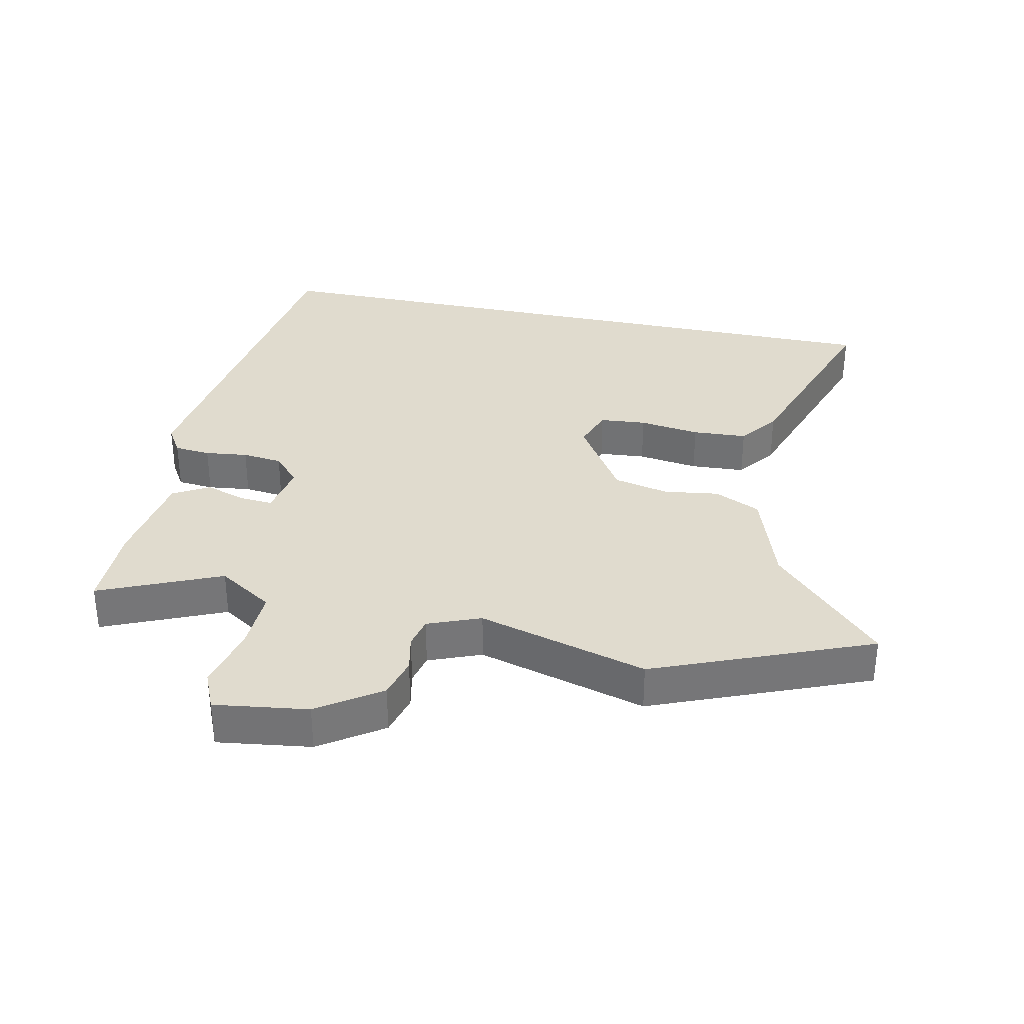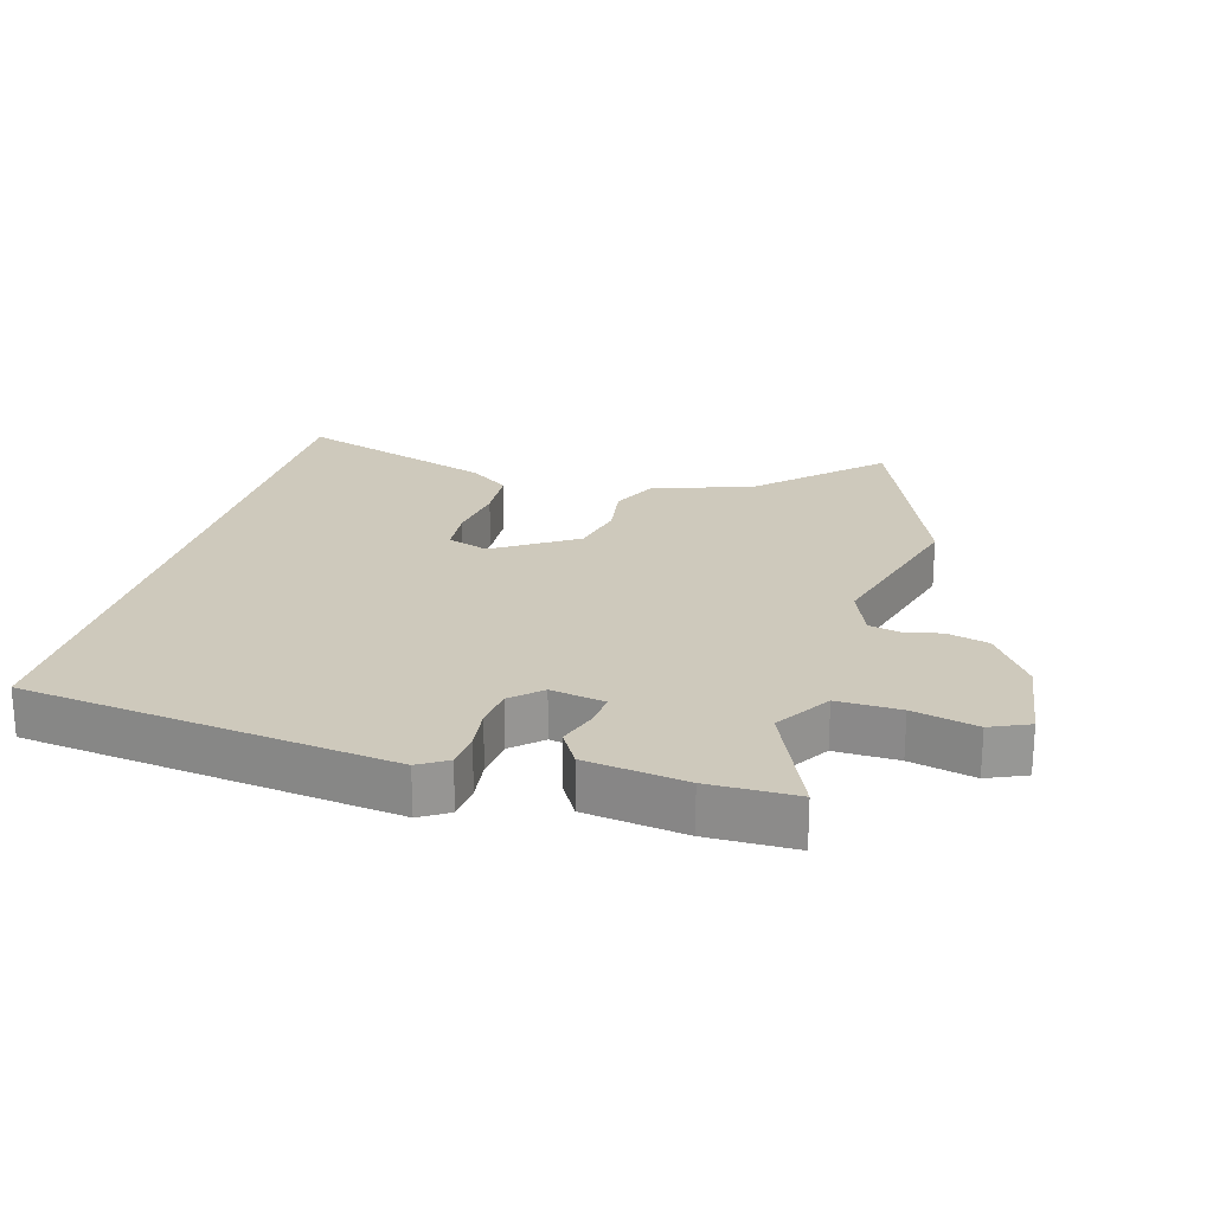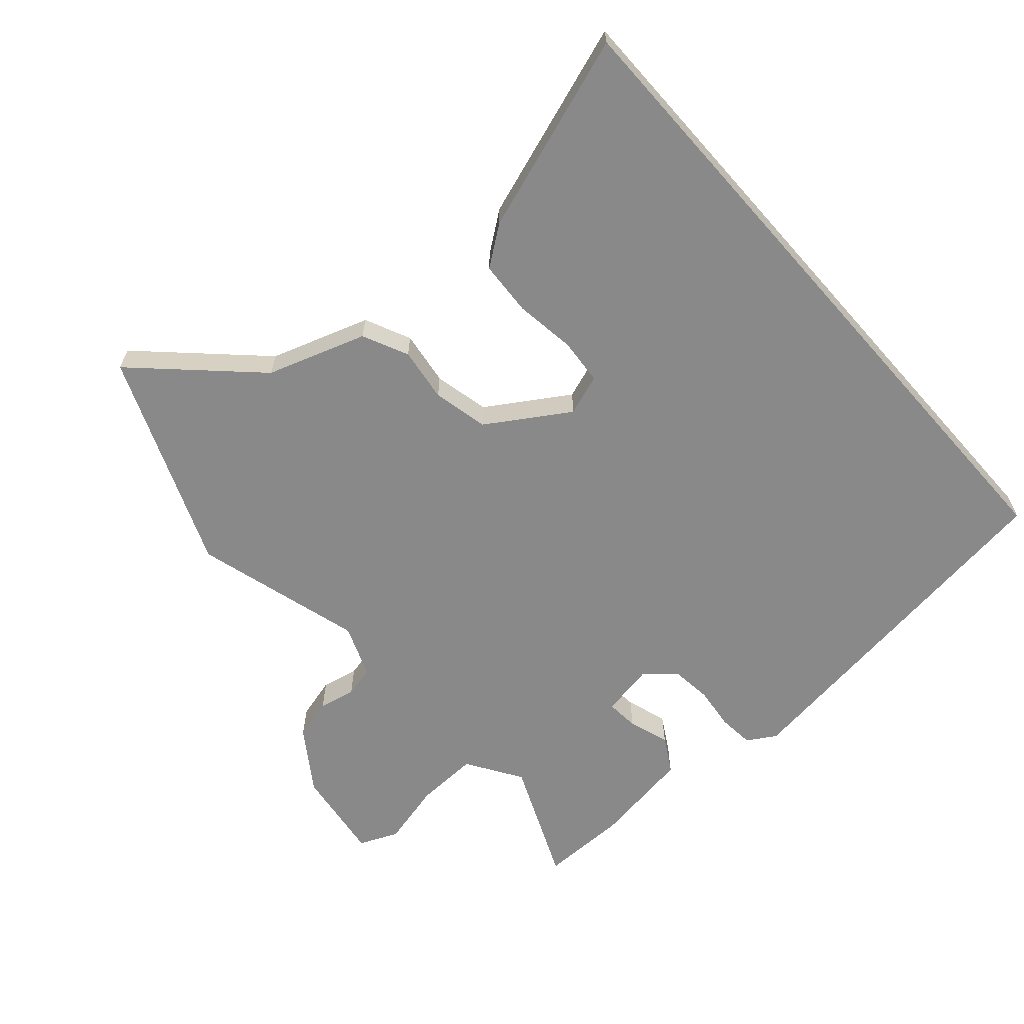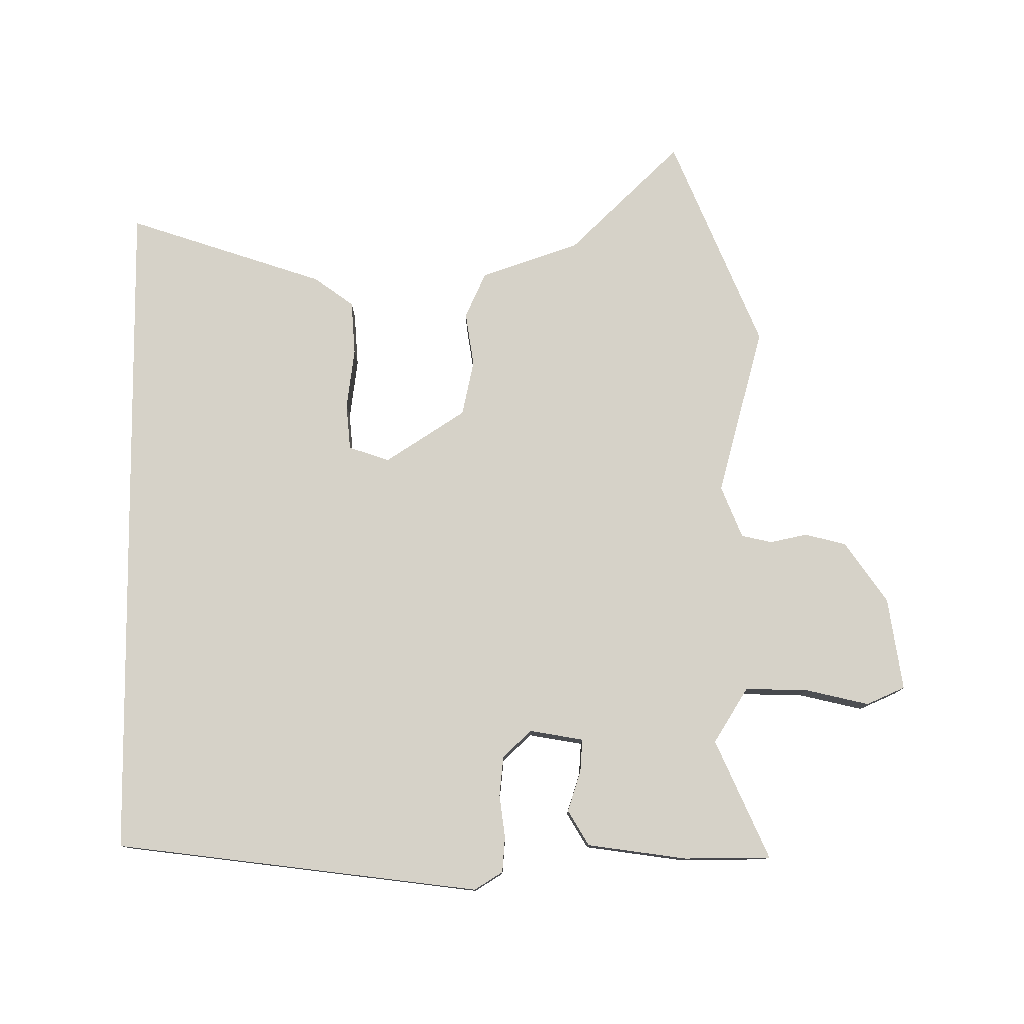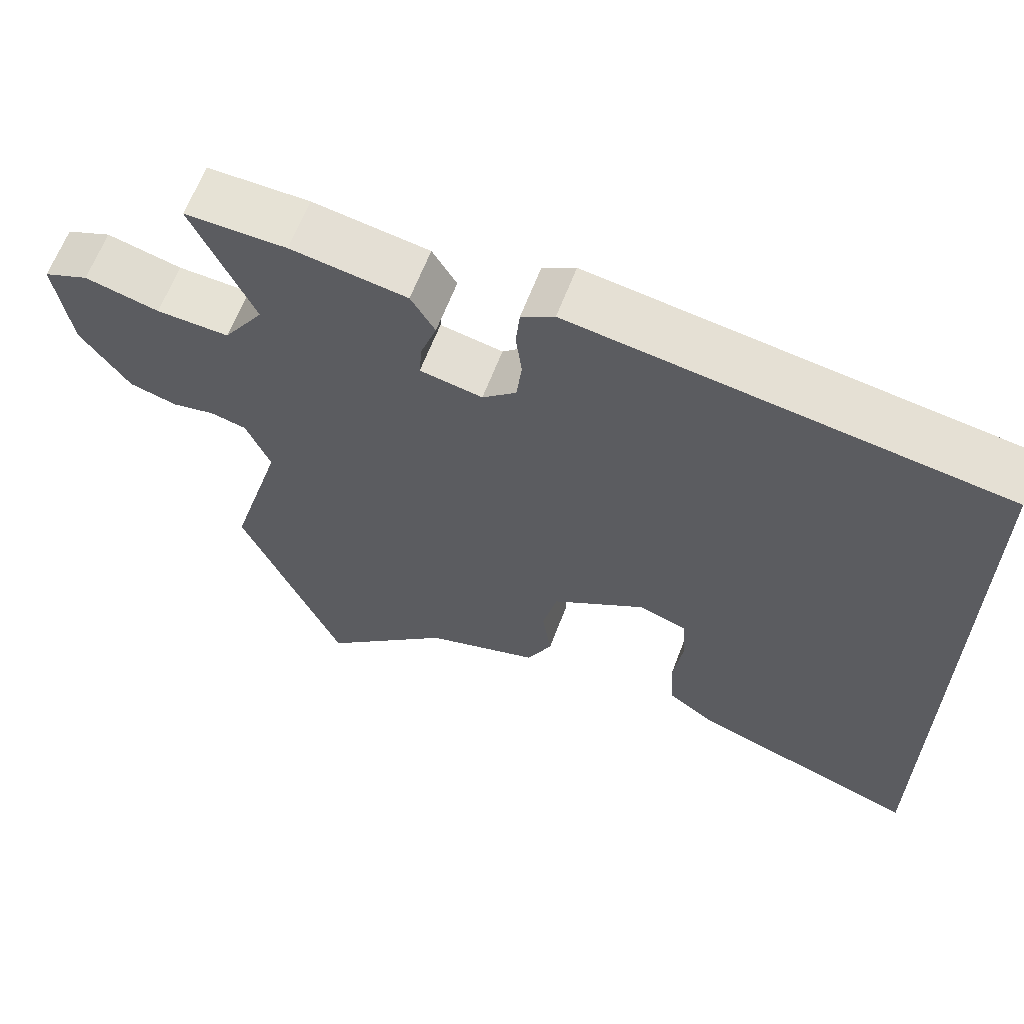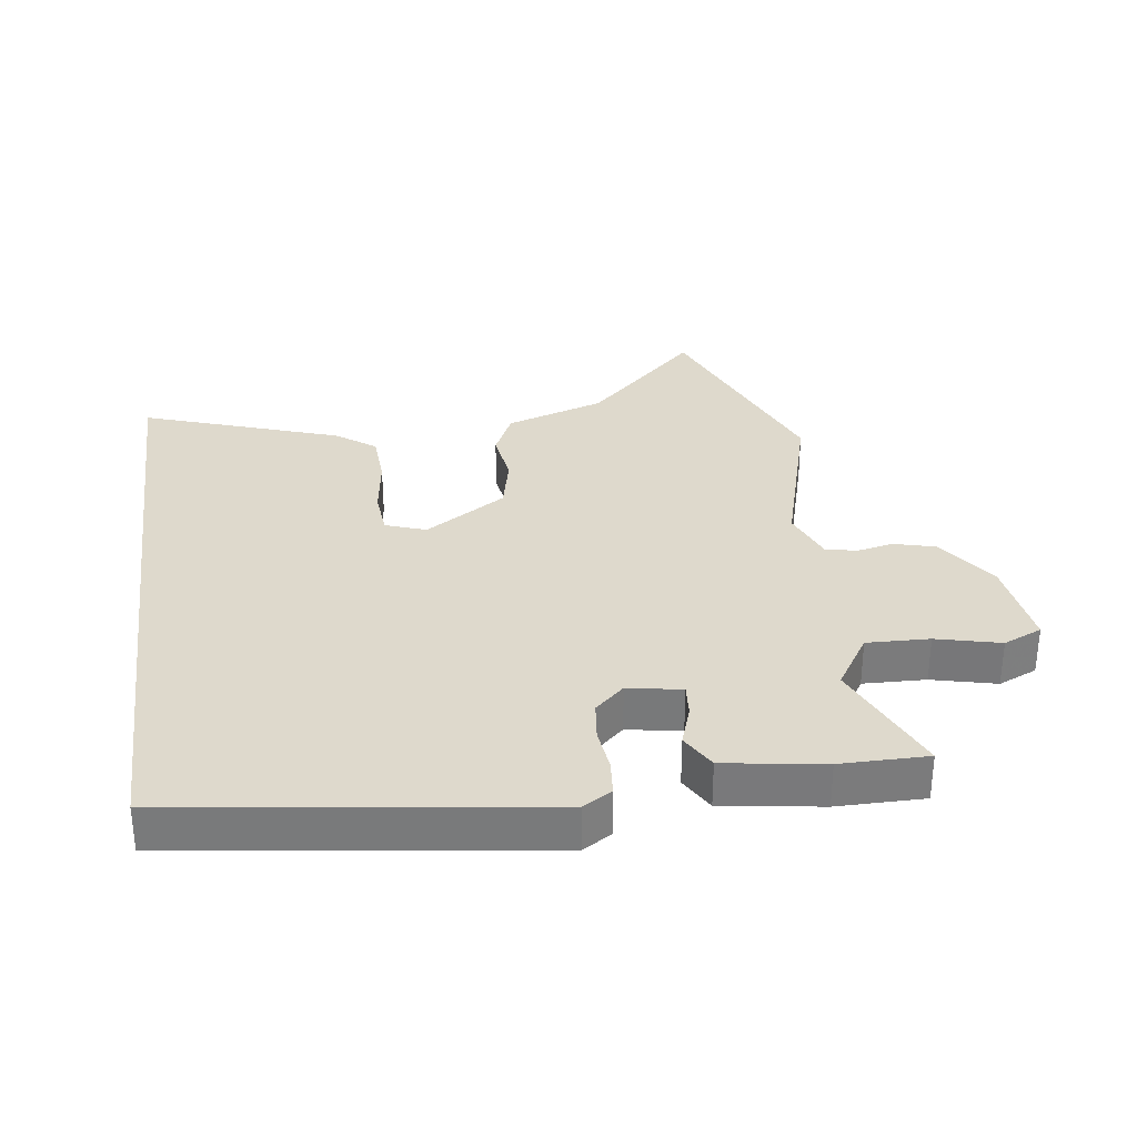
<metadata>
{"format":"obj","ext":"obj","renderer":"f3d","projection":"perspective","resolution":1024,"background":"white","views":[{"elev":33.5,"azim":102.1,"up":"+Y"},{"elev":22.3,"azim":15.6,"up":"+Y"},{"elev":-63.3,"azim":-138.5,"up":"+Y"},{"elev":78.1,"azim":-0.7,"up":"+Y"},{"elev":63.9,"azim":-159.1,"up":"+Z"},{"elev":32.0,"azim":-7.7,"up":"+Y"}]}
</metadata>
<code>
v -0.5 0.07 0.473
v 0.067 0.07 0.549
v 0.111 0.07 0.522
v 0.116 0.07 0.466
v 0.108 0.07 0.4
v 0.115 0.07 0.338
v 0.16 0.07 0.297
v 0.243 0.07 0.312
v 0.239 0.07 0.363
v 0.218 0.07 0.426
v 0.25 0.07 0.481
v 0.404 0.07 0.504
v 0.539 0.07 0.504
v 0.458 0.07 0.318
v 0.512 0.07 0.233
v 0.609 0.07 0.236
v 0.708 0.07 0.26
v 0.768 0.07 0.234
v 0.748 0.07 0.09
v 0.683 0.07 -0.005
v 0.619 0.07 -0.022
v 0.562 0.07 -0.01
v 0.514 0.07 -0.021
v 0.482 0.07 -0.102
v 0.555 0.07 -0.364
v 0.42 0.07 -0.696
v 0.246 0.07 -0.529
v 0.093 0.07 -0.478
v 0.06 0.07 -0.407
v 0.072 0.07 -0.323
v 0.053 0.07 -0.237
v -0.072 0.07 -0.157
v -0.135 0.07 -0.179
v -0.141 0.07 -0.251
v -0.128 0.07 -0.345
v -0.133 0.07 -0.429
v -0.194 0.07 -0.474
v -0.5 0.07 -0.578
v -0.5 0 0.473
v 0.067 0 0.549
v 0.111 0 0.522
v 0.116 0 0.466
v 0.108 0 0.4
v 0.115 0 0.338
v 0.16 0 0.297
v 0.243 0 0.312
v 0.239 0 0.363
v 0.218 0 0.426
v 0.25 0 0.481
v 0.404 0 0.504
v 0.539 0 0.504
v 0.458 0 0.318
v 0.512 0 0.233
v 0.609 0 0.236
v 0.708 0 0.26
v 0.768 0 0.234
v 0.748 0 0.09
v 0.683 0 -0.005
v 0.619 0 -0.022
v 0.562 0 -0.01
v 0.514 0 -0.021
v 0.482 0 -0.102
v 0.555 0 -0.364
v 0.42 0 -0.696
v 0.246 0 -0.529
v 0.093 0 -0.478
v 0.06 0 -0.407
v 0.072 0 -0.323
v 0.053 0 -0.237
v -0.072 0 -0.157
v -0.135 0 -0.179
v -0.141 0 -0.251
v -0.128 0 -0.345
v -0.133 0 -0.429
v -0.194 0 -0.474
v -0.5 0 -0.578
f 34 35 36 37
f 33 34 37 38
f 27 28 29 30
f 27 30 31
f 24 25 26 27
f 23 24 27 31
f 19 20 21 22
f 19 22 23
f 16 17 18 19
f 15 16 19 23
f 14 15 23 31
f 9 10 11 12
f 8 9 12 13
f 2 3 4 5
f 2 5 6
f 33 38 1 2
f 32 33 2 6
f 31 32 6 7
f 8 13 14 31
f 7 8 31
f 75 74 73 72
f 76 75 72 71
f 68 67 66 65
f 69 68 65
f 65 64 63 62
f 69 65 62 61
f 60 59 58 57
f 61 60 57
f 57 56 55 54
f 61 57 54 53
f 69 61 53 52
f 50 49 48 47
f 51 50 47 46
f 43 42 41 40
f 44 43 40
f 40 39 76 71
f 44 40 71 70
f 45 44 70 69
f 69 52 51 46
f 69 46 45
f 1 39 40 2
f 2 40 41 3
f 3 41 42 4
f 4 42 43 5
f 5 43 44 6
f 6 44 45 7
f 7 45 46 8
f 8 46 47 9
f 9 47 48 10
f 10 48 49 11
f 11 49 50 12
f 12 50 51 13
f 13 51 52 14
f 14 52 53 15
f 15 53 54 16
f 16 54 55 17
f 17 55 56 18
f 18 56 57 19
f 19 57 58 20
f 20 58 59 21
f 21 59 60 22
f 22 60 61 23
f 23 61 62 24
f 24 62 63 25
f 25 63 64 26
f 26 64 65 27
f 27 65 66 28
f 28 66 67 29
f 29 67 68 30
f 30 68 69 31
f 31 69 70 32
f 32 70 71 33
f 33 71 72 34
f 34 72 73 35
f 35 73 74 36
f 36 74 75 37
f 37 75 76 38
f 38 76 39 1

</code>
